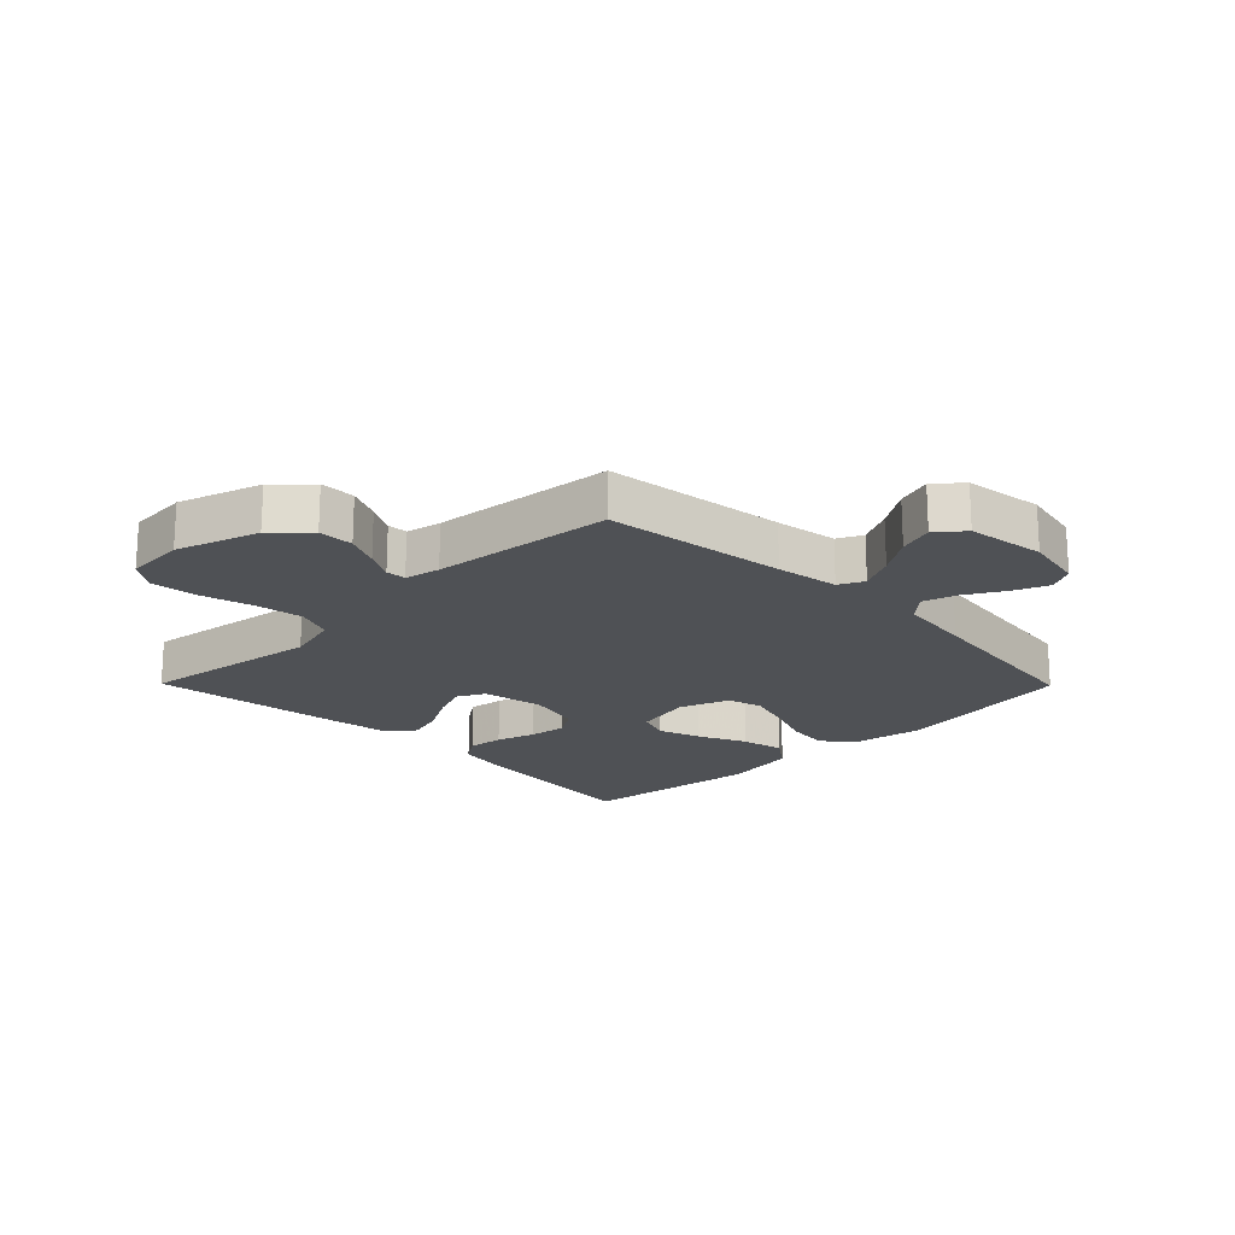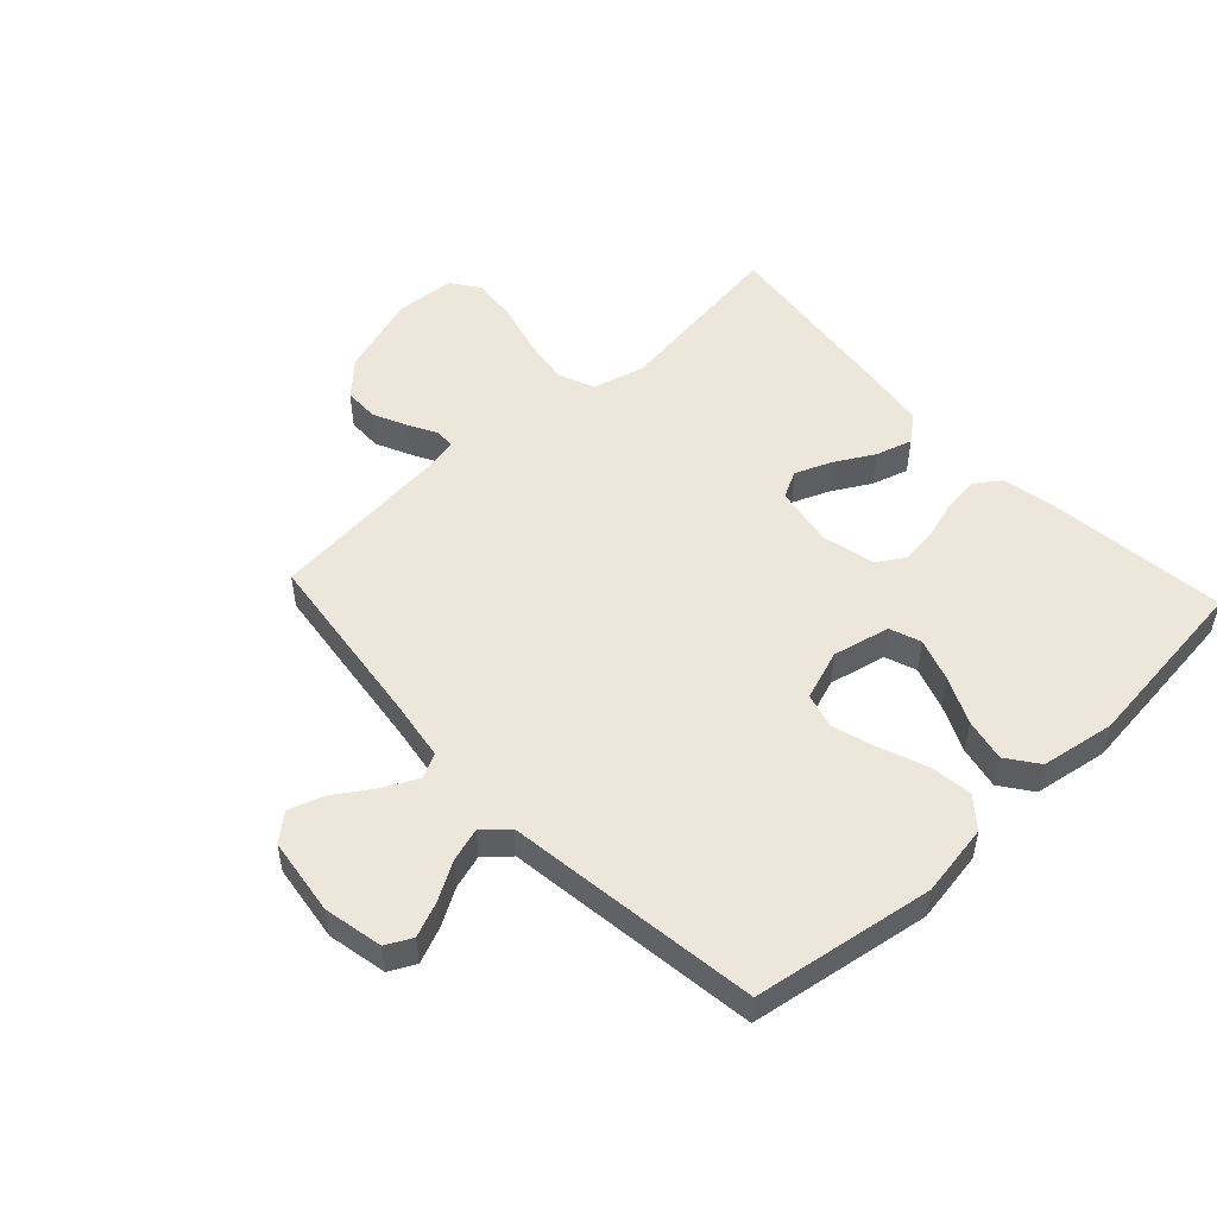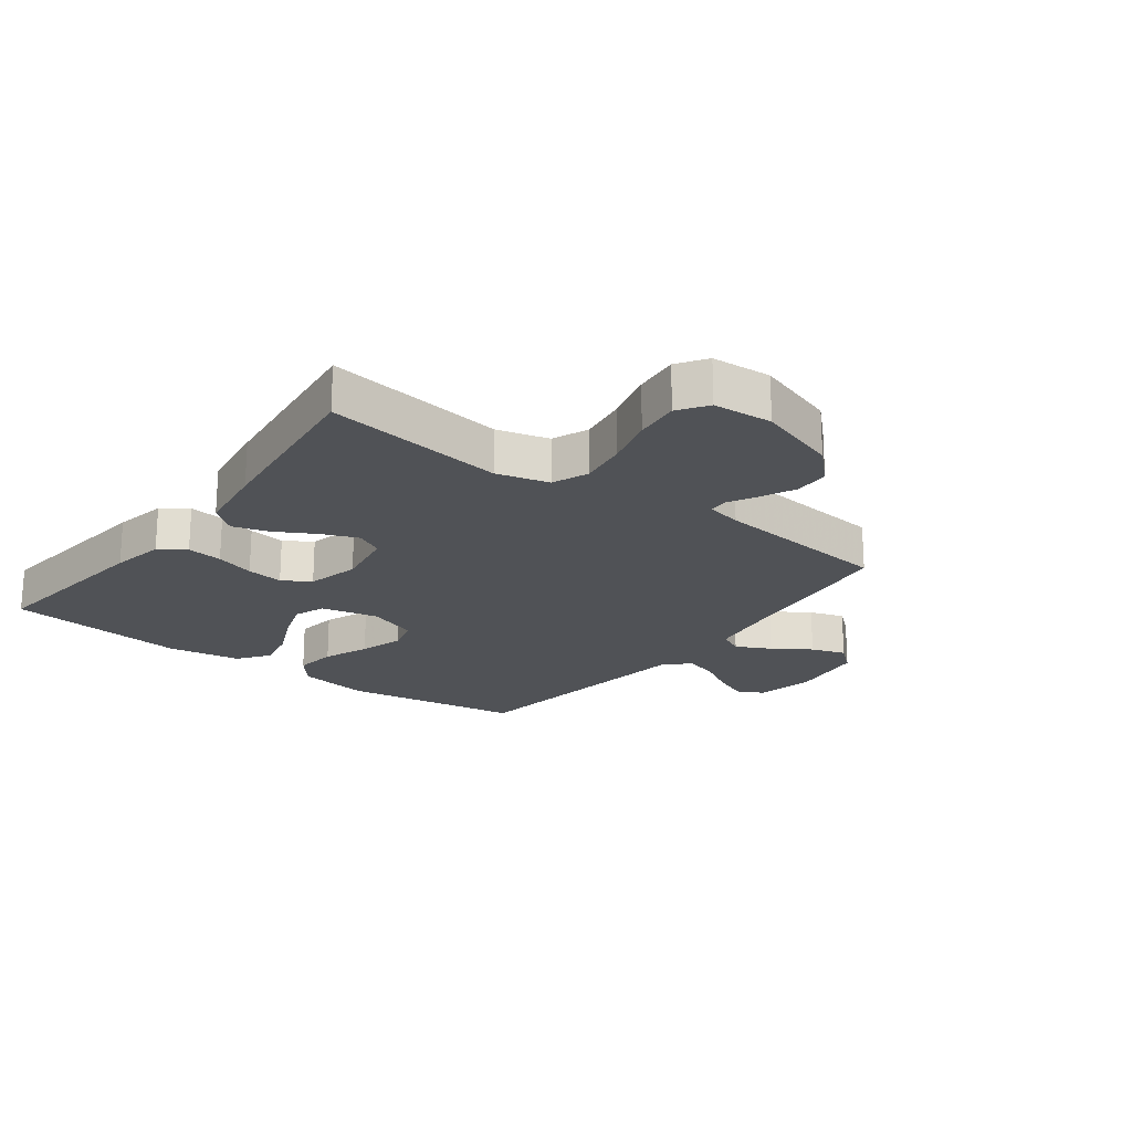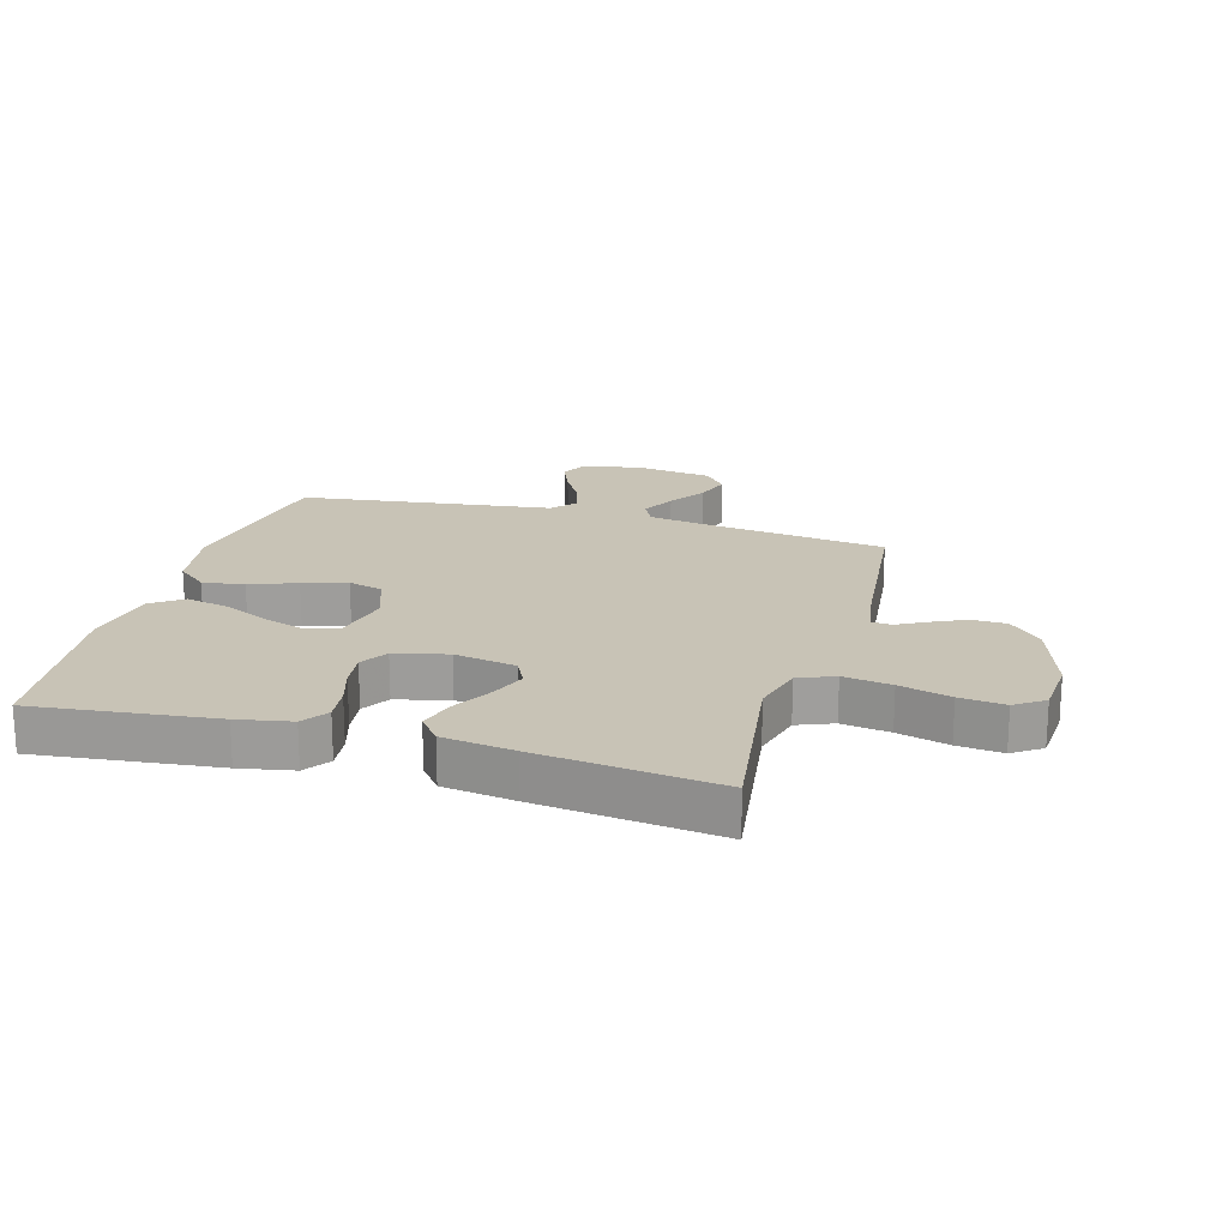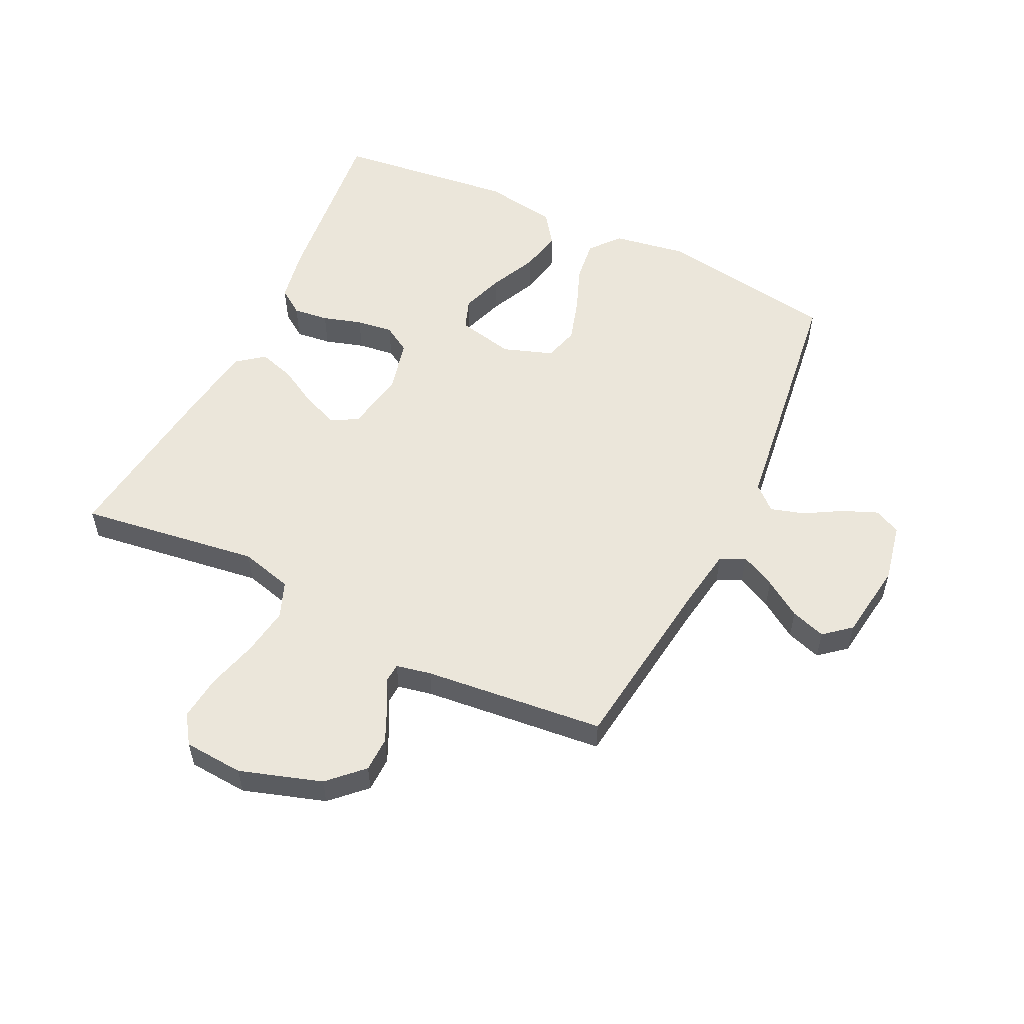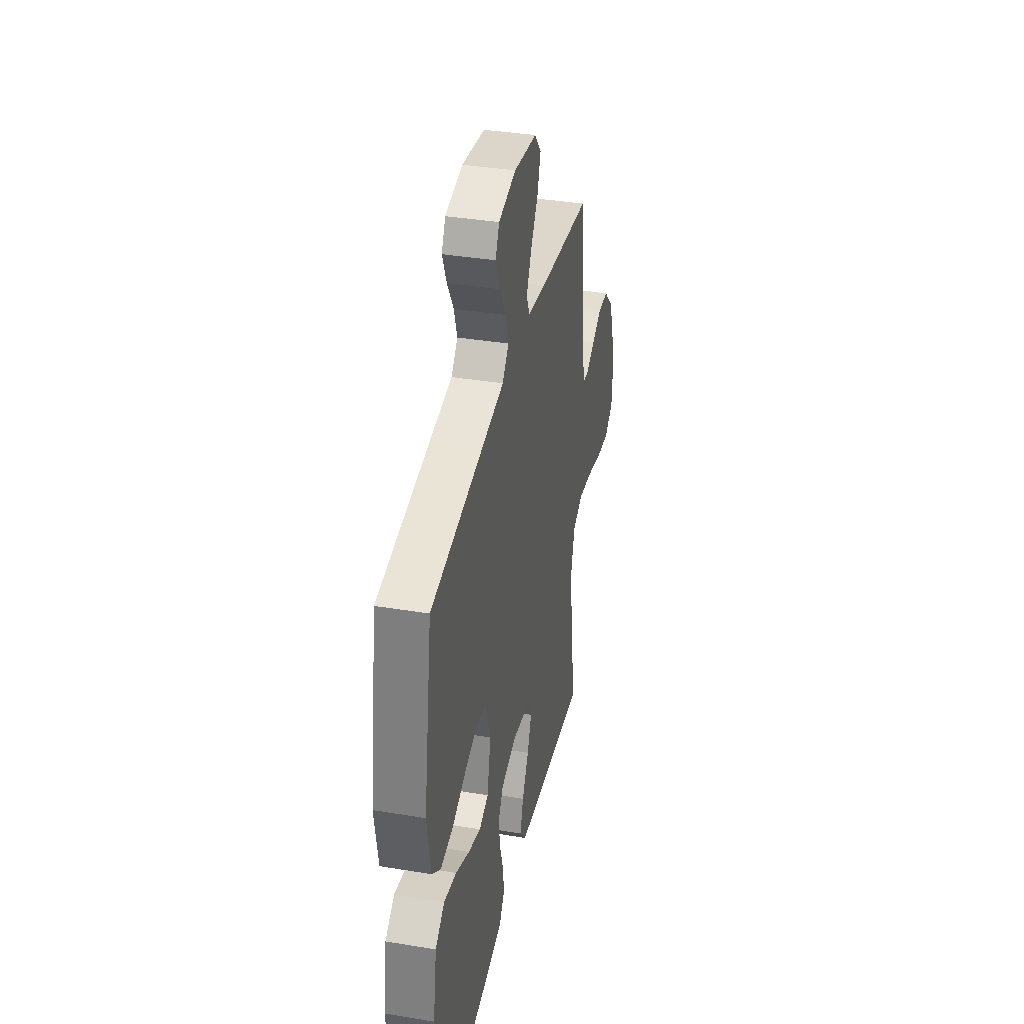
<metadata>
{"format":"obj","ext":"obj","renderer":"f3d","projection":"perspective","resolution":1024,"background":"white","views":[{"elev":-19.5,"azim":-45.4,"up":"+Y"},{"elev":51.1,"azim":47.1,"up":"+Y"},{"elev":-20.7,"azim":-127.0,"up":"+Y"},{"elev":19.5,"azim":-164.0,"up":"+Y"},{"elev":54.7,"azim":-64.1,"up":"+Y"},{"elev":37.4,"azim":102.0,"up":"+Z"}]}
</metadata>
<code>
v 0.5 0.07 0.5
v 0.547 0.07 0.2
v 0.527 0.07 0.079
v 0.477 0.07 0.038
v 0.407 0.07 0.047
v 0.33 0.07 0.077
v 0.257 0.07 0.099
v 0.199 0.07 0.083
v 0.17 0.07 0
v 0.191 0.07 -0.095
v 0.243 0.07 -0.114
v 0.314 0.07 -0.09
v 0.392 0.07 -0.054
v 0.463 0.07 -0.039
v 0.515 0.07 -0.077
v 0.535 0.07 -0.2
v 0.5 0.07 -0.5
v 0.2 0.07 -0.466
v 0.111 0.07 -0.449
v 0.081 0.07 -0.406
v 0.088 0.07 -0.347
v 0.108 0.07 -0.282
v 0.116 0.07 -0.221
v 0.088 0.07 -0.175
v 0 0.07 -0.154
v -0.102 0.07 -0.172
v -0.125 0.07 -0.217
v -0.101 0.07 -0.277
v -0.064 0.07 -0.343
v -0.046 0.07 -0.403
v -0.081 0.07 -0.447
v -0.2 0.07 -0.464
v -0.5 0.07 -0.5
v -0.458 0.07 -0.2
v -0.481 0.07 -0.113
v -0.541 0.07 -0.089
v -0.621 0.07 -0.101
v -0.706 0.07 -0.124
v -0.781 0.07 -0.132
v -0.829 0.07 -0.099
v -0.836 0.07 0
v -0.792 0.07 0.136
v -0.738 0.07 0.191
v -0.68 0.07 0.192
v -0.624 0.07 0.166
v -0.576 0.07 0.14
v -0.543 0.07 0.142
v -0.531 0.07 0.2
v -0.5 0.07 0.5
v -0.2 0.07 0.538
v -0.097 0.07 0.554
v -0.077 0.07 0.595
v -0.106 0.07 0.653
v -0.147 0.07 0.715
v -0.166 0.07 0.773
v -0.129 0.07 0.817
v 0 0.07 0.835
v 0.098 0.07 0.815
v 0.12 0.07 0.772
v 0.096 0.07 0.714
v 0.06 0.07 0.652
v 0.043 0.07 0.596
v 0.079 0.07 0.556
v 0.2 0.07 0.54
v 0.5 0 0.5
v 0.547 0 0.2
v 0.527 0 0.079
v 0.477 0 0.038
v 0.407 0 0.047
v 0.33 0 0.077
v 0.257 0 0.099
v 0.199 0 0.083
v 0.17 0 0
v 0.191 0 -0.095
v 0.243 0 -0.114
v 0.314 0 -0.09
v 0.392 0 -0.054
v 0.463 0 -0.039
v 0.515 0 -0.077
v 0.535 0 -0.2
v 0.5 0 -0.5
v 0.2 0 -0.466
v 0.111 0 -0.449
v 0.081 0 -0.406
v 0.088 0 -0.347
v 0.108 0 -0.282
v 0.116 0 -0.221
v 0.088 0 -0.175
v 0 0 -0.154
v -0.102 0 -0.172
v -0.125 0 -0.217
v -0.101 0 -0.277
v -0.064 0 -0.343
v -0.046 0 -0.403
v -0.081 0 -0.447
v -0.2 0 -0.464
v -0.5 0 -0.5
v -0.458 0 -0.2
v -0.481 0 -0.113
v -0.541 0 -0.089
v -0.621 0 -0.101
v -0.706 0 -0.124
v -0.781 0 -0.132
v -0.829 0 -0.099
v -0.836 0 0
v -0.792 0 0.136
v -0.738 0 0.191
v -0.68 0 0.192
v -0.624 0 0.166
v -0.576 0 0.14
v -0.543 0 0.142
v -0.531 0 0.2
v -0.5 0 0.5
v -0.2 0 0.538
v -0.097 0 0.554
v -0.077 0 0.595
v -0.106 0 0.653
v -0.147 0 0.715
v -0.166 0 0.773
v -0.129 0 0.817
v 0 0 0.835
v 0.098 0 0.815
v 0.12 0 0.772
v 0.096 0 0.714
v 0.06 0 0.652
v 0.043 0 0.596
v 0.079 0 0.556
v 0.2 0 0.54
f 4 5 6
f 3 4 6
f 2 3 6
f 1 2 6
f 64 1 6
f 63 64 6
f 62 63 6 7
f 59 60 61
f 58 59 61
f 57 58 61
f 56 57 61
f 55 56 61
f 54 55 61
f 53 54 61
f 52 53 61 62
f 62 7 8
f 52 62 8
f 51 52 8
f 48 49 50
f 51 8 9
f 50 51 9
f 48 50 9
f 47 48 9
f 44 45 46
f 43 44 46
f 42 43 46
f 41 42 46
f 40 41 46
f 39 40 46
f 38 39 46
f 37 38 46
f 36 37 46 47
f 47 9 10
f 36 47 10
f 35 36 10
f 32 33 34
f 31 32 34
f 30 31 34
f 29 30 34
f 28 29 34
f 27 28 34 35
f 26 27 35
f 25 26 35 10
f 20 21 22
f 19 20 22
f 18 19 22
f 17 18 22
f 16 17 22
f 15 16 22
f 14 15 22
f 13 14 22
f 12 13 22
f 11 12 22 23
f 24 25 10 11
f 11 23 24
f 70 69 68
f 70 68 67
f 70 67 66
f 70 66 65
f 70 65 128
f 70 128 127
f 71 70 127 126
f 125 124 123
f 125 123 122
f 125 122 121
f 125 121 120
f 125 120 119
f 125 119 118
f 125 118 117
f 126 125 117 116
f 72 71 126
f 72 126 116
f 72 116 115
f 114 113 112
f 73 72 115
f 73 115 114
f 73 114 112
f 73 112 111
f 110 109 108
f 110 108 107
f 110 107 106
f 110 106 105
f 110 105 104
f 110 104 103
f 110 103 102
f 110 102 101
f 111 110 101 100
f 74 73 111
f 74 111 100
f 74 100 99
f 98 97 96
f 98 96 95
f 98 95 94
f 98 94 93
f 98 93 92
f 99 98 92 91
f 99 91 90
f 74 99 90 89
f 86 85 84
f 86 84 83
f 86 83 82
f 86 82 81
f 86 81 80
f 86 80 79
f 86 79 78
f 86 78 77
f 86 77 76
f 87 86 76 75
f 75 74 89 88
f 88 87 75
f 1 65 66 2
f 2 66 67 3
f 3 67 68 4
f 4 68 69 5
f 5 69 70 6
f 6 70 71 7
f 7 71 72 8
f 8 72 73 9
f 9 73 74 10
f 10 74 75 11
f 11 75 76 12
f 12 76 77 13
f 13 77 78 14
f 14 78 79 15
f 15 79 80 16
f 16 80 81 17
f 17 81 82 18
f 18 82 83 19
f 19 83 84 20
f 20 84 85 21
f 21 85 86 22
f 22 86 87 23
f 23 87 88 24
f 24 88 89 25
f 25 89 90 26
f 26 90 91 27
f 27 91 92 28
f 28 92 93 29
f 29 93 94 30
f 30 94 95 31
f 31 95 96 32
f 32 96 97 33
f 33 97 98 34
f 34 98 99 35
f 35 99 100 36
f 36 100 101 37
f 37 101 102 38
f 38 102 103 39
f 39 103 104 40
f 40 104 105 41
f 41 105 106 42
f 42 106 107 43
f 43 107 108 44
f 44 108 109 45
f 45 109 110 46
f 46 110 111 47
f 47 111 112 48
f 48 112 113 49
f 49 113 114 50
f 50 114 115 51
f 51 115 116 52
f 52 116 117 53
f 53 117 118 54
f 54 118 119 55
f 55 119 120 56
f 56 120 121 57
f 57 121 122 58
f 58 122 123 59
f 59 123 124 60
f 60 124 125 61
f 61 125 126 62
f 62 126 127 63
f 63 127 128 64
f 64 128 65 1

</code>
